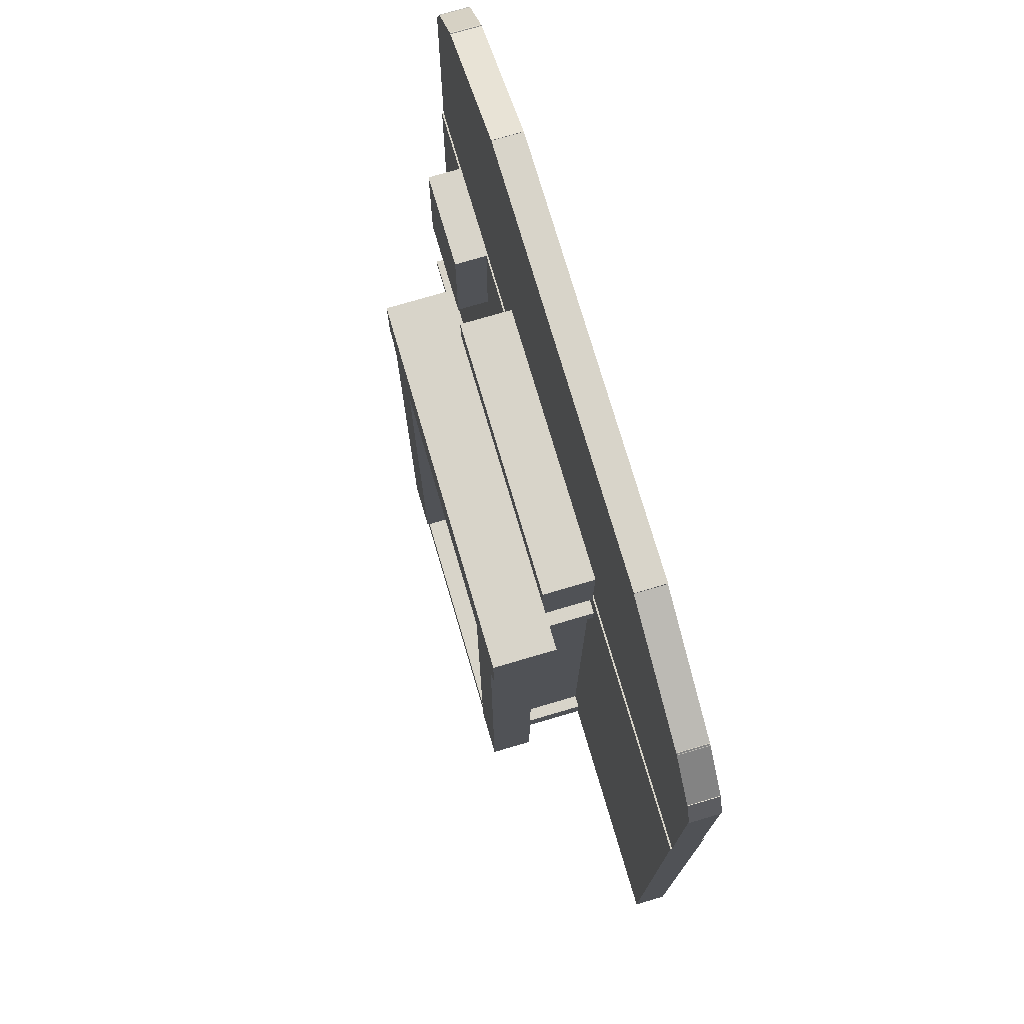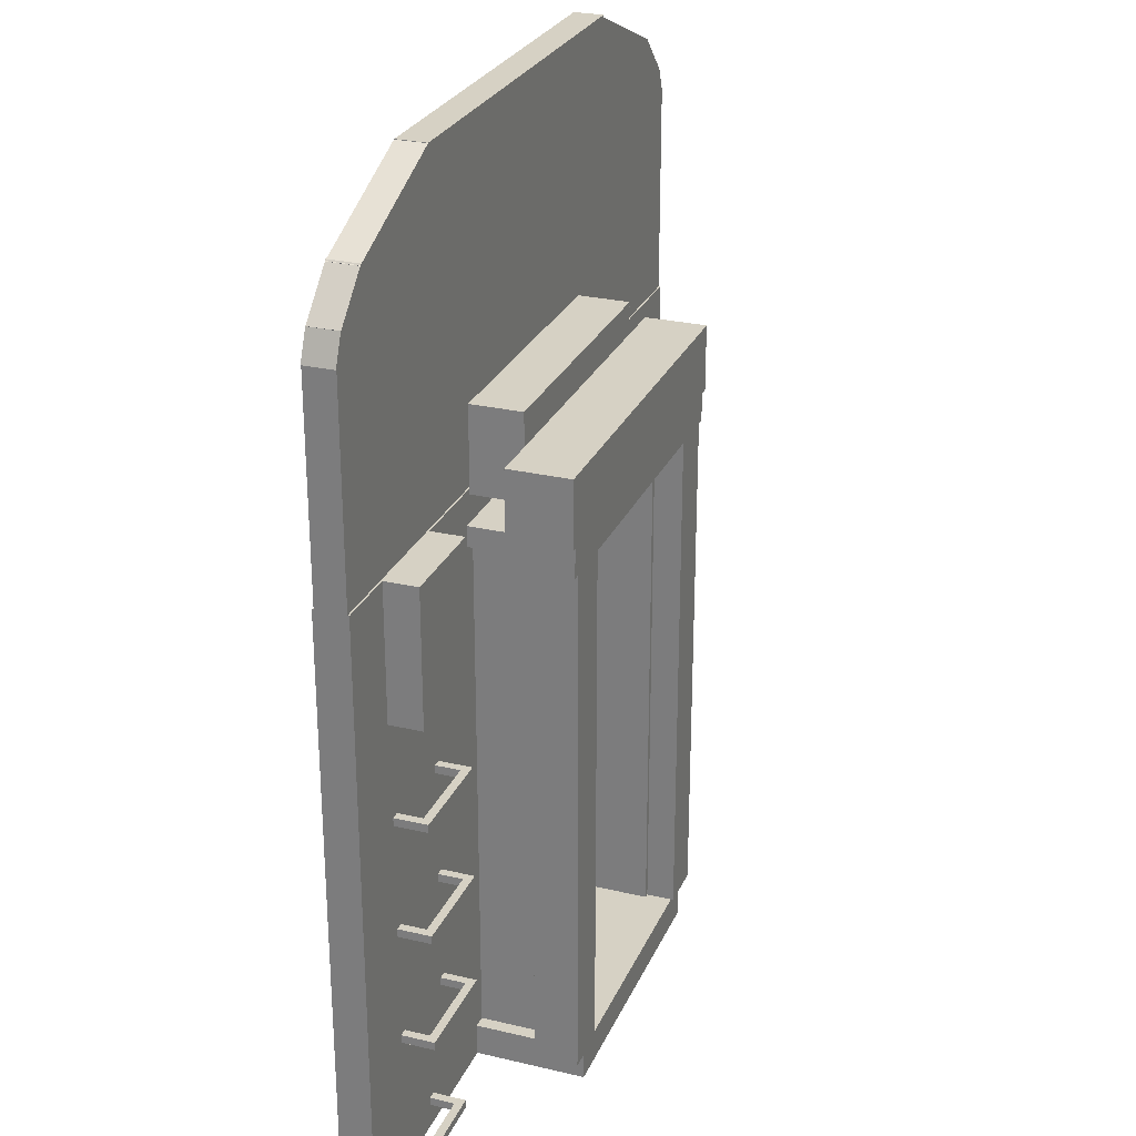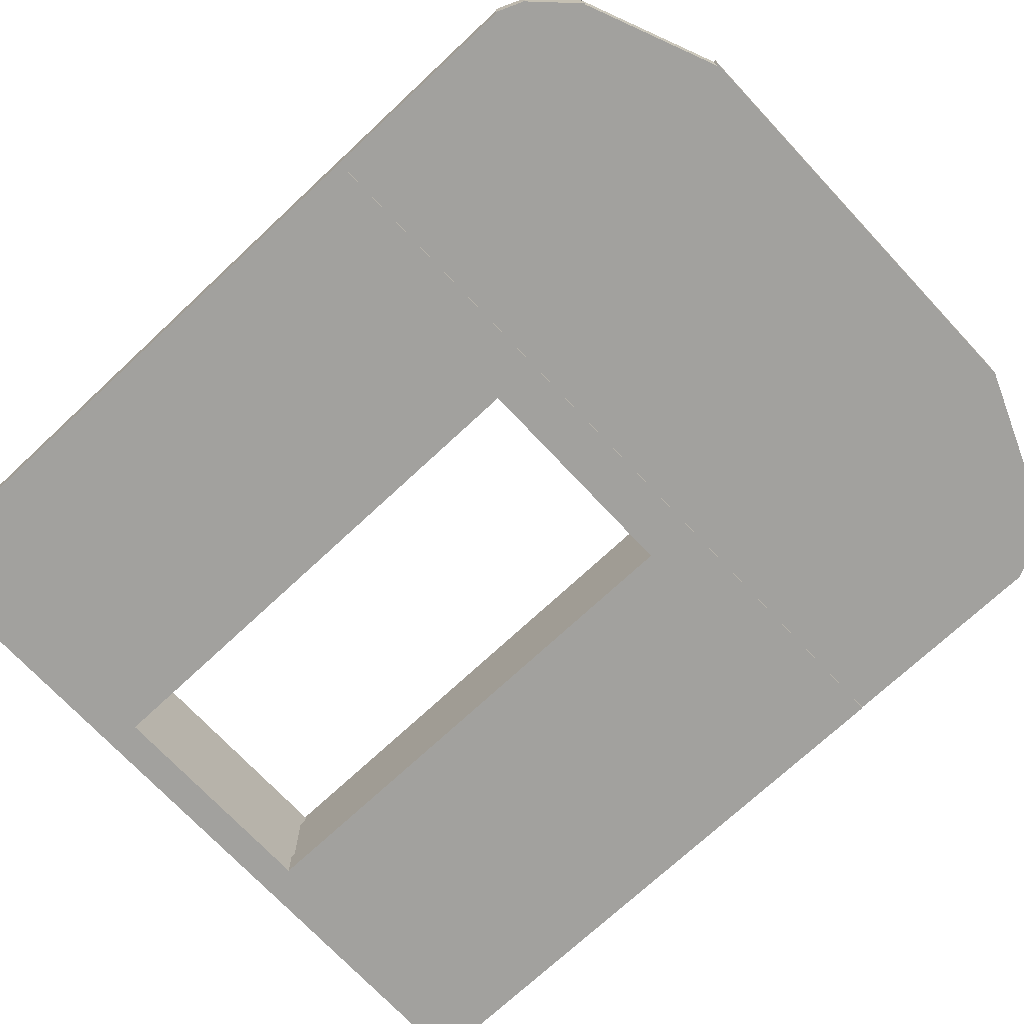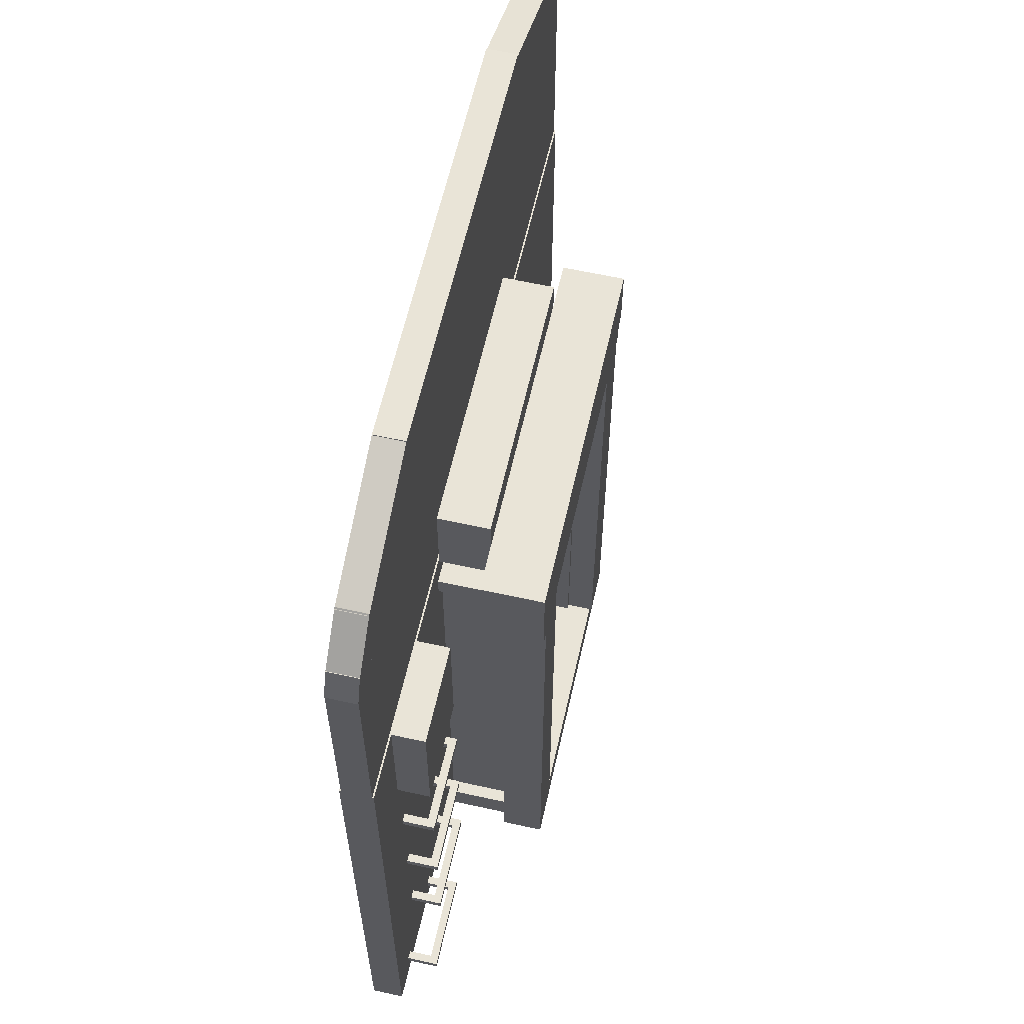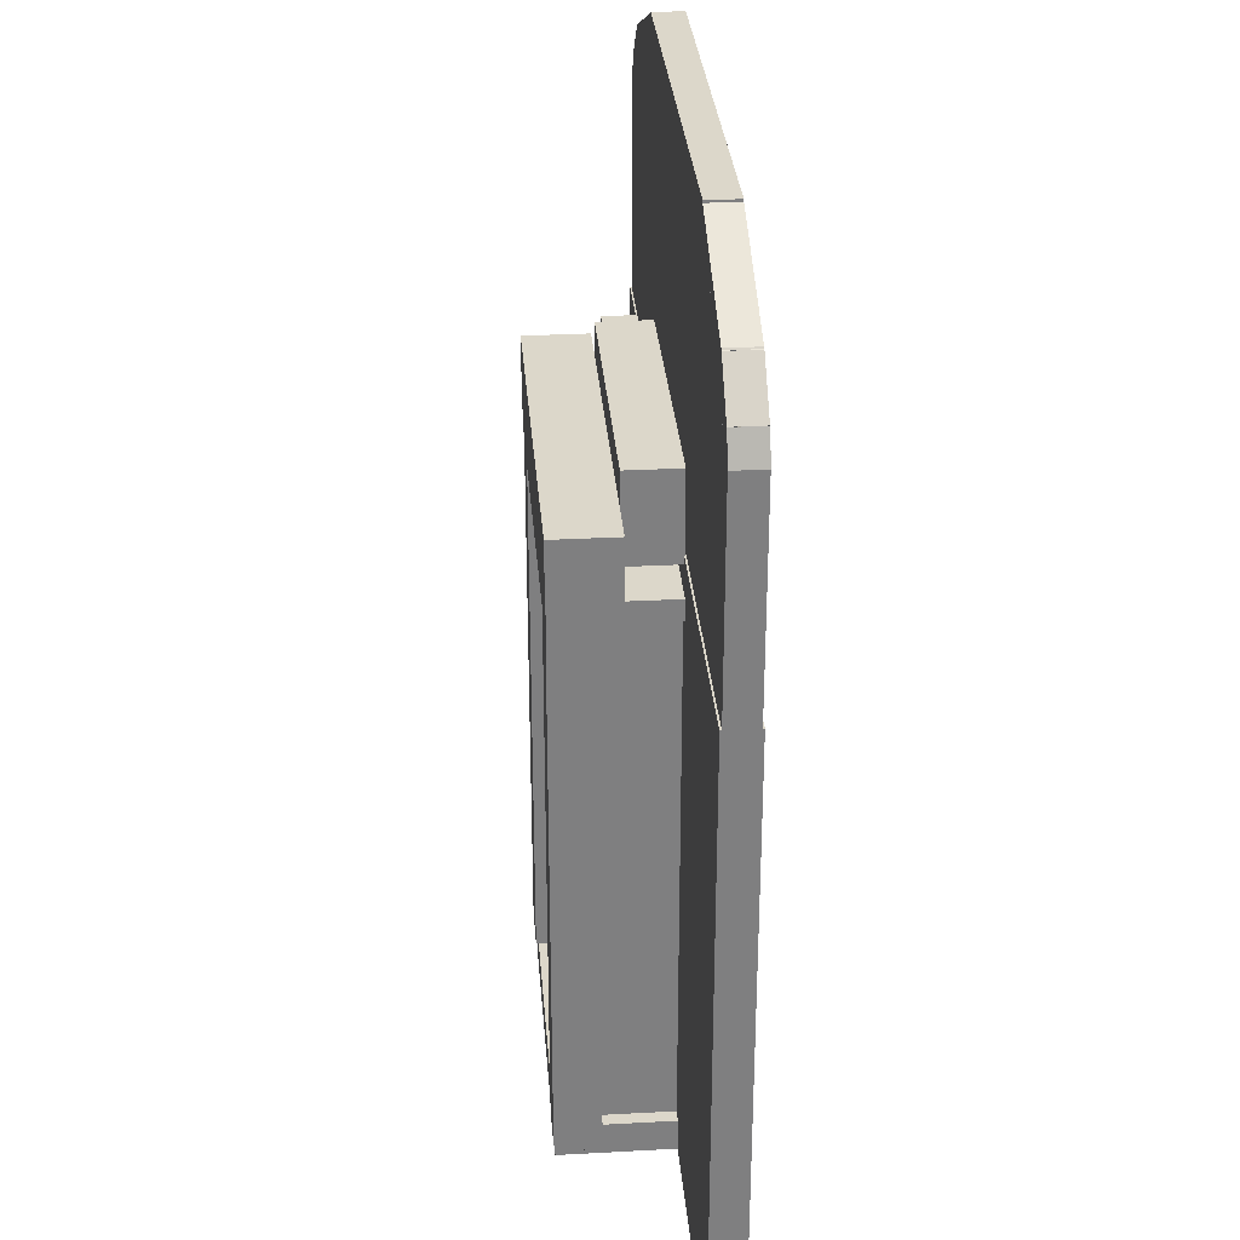
<metadata>
{"format":"obj","ext":"obj","renderer":"f3d","projection":"perspective","resolution":1024,"background":"white","views":[{"elev":75.4,"azim":73.6,"up":"+Y"},{"elev":26.9,"azim":-69.9,"up":"+Y"},{"elev":-72.1,"azim":133.1,"up":"+Z"},{"elev":61.1,"azim":-77.3,"up":"+Y"},{"elev":30.6,"azim":85.5,"up":"+Y"}]}
</metadata>
<code>
o cube
v 1.188 1.312 1.494
v 1.188 1.312 1.322
v 1.188 1.125 1.494
v 1.188 1.125 1.322
v -0.1875 1.312 1.494
v -0.1875 1.312 1.322
v -0.1875 1.125 1.494
v -0.1875 1.125 1.322
v 1.062 1.188 1.384
v 1.062 1.188 1.062
v 1.062 1.109 1.384
v 1.062 1.109 1.062
v -0.0625 1.188 1.384
v -0.0625 1.188 1.062
v -0.0625 1.109 1.384
v -0.0625 1.109 1.062
v 0.03125 1.125 1.494
v 0.03125 1.125 1.328
v 0.03125 -0.875 1.494
v 0.03125 -0.875 1.328
v -0.1562 1.125 1.494
v -0.1562 1.125 1.328
v -0.1562 -0.875 1.494
v -0.1562 -0.875 1.328
v 1.012 1.125 1.384
v 1.012 1.125 1.062
v 1.012 -0.875 1.384
v 1.012 -0.875 1.062
v 0.95 1.125 1.384
v 0.95 1.125 1.062
v 0.95 -0.875 1.384
v 0.95 -0.875 1.062
v 1.156 1.125 1.494
v 1.156 1.125 1.328
v 1.156 -0.875 1.494
v 1.156 -0.875 1.328
v 0.9688 1.125 1.494
v 0.9688 1.125 1.328
v 0.9688 -0.875 1.494
v 0.9688 -0.875 1.328
v 0.05 1.125 1.384
v 0.05 1.125 1.062
v 0.05 -0.875 1.384
v 0.05 -0.875 1.062
v -0.0125 1.125 1.384
v -0.0125 1.125 1.062
v -0.0125 -0.875 1.384
v -0.0125 -0.875 1.062
v 1.062 -0.875 1.484
v 1.062 -0.875 1.384
v 1.062 -1 1.484
v 1.062 -1 1.384
v -0.0625 -0.875 1.484
v -0.0625 -0.875 1.384
v -0.0625 -1 1.484
v -0.0625 -1 1.384
v 1.062 -0.875 1.384
v 1.062 -0.875 0.9375
v 1.062 -1 1.384
v 1.062 -1 0.9375
v -0.0625 -0.875 1.384
v -0.0625 -0.875 0.9375
v -0.0625 -1 1.384
v -0.0625 -1 0.9375
v 0.9375 1.312 1.062
v 0.9375 1.312 0.9375
v 0.9375 1.125 1.062
v 0.9375 1.125 0.9375
v 0.0625 1.312 1.062
v 0.0625 1.312 0.9375
v 0.0625 1.125 1.062
v 0.0625 1.125 0.9375
v -0.7031 0.4375 1.188
v -0.7031 0.4375 1.062
v -0.7031 0.4062 1.188
v -0.7031 0.4062 1.062
v -0.7344 0.4375 1.188
v -0.7344 0.4375 1.062
v -0.7344 0.4062 1.188
v -0.7344 0.4062 1.062
v -0.3531 0 1.188
v -0.3531 0 1.062
v -0.3531 -0.03125 1.188
v -0.3531 -0.03125 1.062
v -0.3844 0 1.188
v -0.3844 0 1.062
v -0.3844 -0.03125 1.188
v -0.3844 -0.03125 1.062
v -0.375 0 1.188
v -0.375 0 1.156
v -0.375 -0.03125 1.188
v -0.375 -0.03125 1.156
v -0.7031 0 1.188
v -0.7031 0 1.156
v -0.7031 -0.03125 1.188
v -0.7031 -0.03125 1.156
v -0.7031 0 1.188
v -0.7031 0 1.062
v -0.7031 -0.03125 1.188
v -0.7031 -0.03125 1.062
v -0.7344 0 1.188
v -0.7344 0 1.062
v -0.7344 -0.03125 1.188
v -0.7344 -0.03125 1.062
v -0.3531 -0.4375 1.188
v -0.3531 -0.4375 1.062
v -0.3531 -0.4688 1.188
v -0.3531 -0.4688 1.062
v -0.3844 -0.4375 1.188
v -0.3844 -0.4375 1.062
v -0.3844 -0.4688 1.188
v -0.3844 -0.4688 1.062
v -0.375 -0.4375 1.188
v -0.375 -0.4375 1.156
v -0.375 -0.4688 1.188
v -0.375 -0.4688 1.156
v -0.7031 -0.4375 1.188
v -0.7031 -0.4375 1.156
v -0.7031 -0.4688 1.188
v -0.7031 -0.4688 1.156
v -0.7031 -0.4375 1.188
v -0.7031 -0.4375 1.062
v -0.7031 -0.4688 1.188
v -0.7031 -0.4688 1.062
v -0.7344 -0.4375 1.188
v -0.7344 -0.4375 1.062
v -0.7344 -0.4688 1.188
v -0.7344 -0.4688 1.062
v -0.3531 0.4375 1.188
v -0.3531 0.4375 1.062
v -0.3531 0.4062 1.188
v -0.3531 0.4062 1.062
v -0.3844 0.4375 1.188
v -0.3844 0.4375 1.062
v -0.3844 0.4062 1.188
v -0.3844 0.4062 1.062
v -0.375 0.4375 1.188
v -0.375 0.4375 1.156
v -0.375 0.4062 1.188
v -0.375 0.4062 1.156
v -0.7031 0.4375 1.188
v -0.7031 0.4375 1.156
v -0.7031 0.4062 1.188
v -0.7031 0.4062 1.156
v -0.8281 -0.875 1.188
v -0.8281 -0.875 1.062
v -0.8281 -0.9062 1.188
v -0.8281 -0.9062 1.062
v -0.8594 -0.875 1.188
v -0.8594 -0.875 1.062
v -0.8594 -0.9062 1.188
v -0.8594 -0.9062 1.062
v -0.5 -0.875 1.188
v -0.5 -0.875 1.156
v -0.5 -0.9062 1.188
v -0.5 -0.9062 1.156
v -0.8281 -0.875 1.188
v -0.8281 -0.875 1.156
v -0.8281 -0.9062 1.188
v -0.8281 -0.9062 1.156
v -0.4781 -0.875 1.188
v -0.4781 -0.875 1.062
v -0.4781 -0.9062 1.188
v -0.4781 -0.9062 1.062
v -0.5094 -0.875 1.188
v -0.5094 -0.875 1.062
v -0.5094 -0.9062 1.188
v -0.5094 -0.9062 1.062
v 0.0625 1.312 0.9375
v 0.0625 1.312 1.062
v 0.0625 -1 1.062
v 0.0625 -1 0.9375
v -0.9953 1.312 1.062
v -0.9953 1.312 0.9375
v -0.9953 -1 1.062
v -0.9953 -1 0.9375
v -0.375 1.312 1.188
v -0.375 1.312 1.062
v -0.375 0.7969 1.188
v -0.375 0.7969 1.062
v -0.75 1.312 1.188
v -0.75 1.312 1.062
v -0.75 0.7969 1.188
v -0.75 0.7969 1.062
v 1.995 1.312 1.062
v 1.995 1.312 0.9375
v 1.995 -1 1.062
v 1.995 -1 0.9375
v 0.9375 1.312 1.062
v 0.9375 1.312 0.9375
v 0.9375 -1 1.062
v 0.9375 -1 0.9375
v 1.031 1.619 1.259
v 1.031 1.619 1.062
v 1.031 1.291 1.259
v 1.031 1.291 1.062
v -0.03125 1.619 1.259
v -0.03125 1.619 1.062
v -0.03125 1.291 1.259
v -0.03125 1.291 1.062
v 1.995 2.119 1.056
v 1.995 2.119 0.9438
v 1.995 1.306 1.056
v 1.995 1.306 0.9438
v -0.9953 2.119 1.056
v -0.9953 2.119 0.9438
v -0.9953 1.306 1.056
v -0.9953 1.306 0.9438
v 1.308 2.578 1.056
v 1.308 2.578 0.9438
v 1.308 2.116 1.056
v 1.308 2.116 0.9438
v -0.2891 2.578 1.056
v -0.2891 2.578 0.9438
v -0.2891 2.116 1.056
v -0.2891 2.116 0.9438
v -0.2828 2.478 1.056
v -0.2828 2.478 0.9438
v -0.2828 2.384 1.056
v -0.2828 2.384 0.9438
v -0.5266 2.478 1.056
v -0.5266 2.478 0.9438
v -0.5266 2.384 1.056
v -0.5266 2.384 0.9438
v -0.2908 2.577 1.056
v -0.2908 2.577 0.9438
v -0.2549 2.49 1.056
v -0.2549 2.49 0.9438
v -0.8076 2.363 1.056
v -0.8076 2.363 0.9438
v -0.7717 2.276 1.056
v -0.7717 2.276 0.9438
v -0.7352 2.302 1.056
v -0.7352 2.302 0.9438
v -0.8876 2.149 1.056
v -0.8876 2.149 0.9438
v -0.8014 2.368 1.056
v -0.8014 2.368 0.9438
v -0.9539 2.216 1.056
v -0.9539 2.216 0.9438
v -0.7516 2.303 1.056
v -0.7516 2.303 0.9438
v -0.7516 2.116 1.056
v -0.7516 2.116 0.9438
v -0.8578 2.303 1.056
v -0.8578 2.303 0.9438
v -0.8578 2.116 1.056
v -0.8578 2.116 0.9438
v -0.8116 2.156 1.056
v -0.8116 2.156 0.9438
v -0.8547 2.052 1.056
v -0.8547 2.052 0.9438
v -0.956 2.216 1.056
v -0.956 2.216 0.9438
v -0.999 2.112 1.056
v -0.999 2.112 0.9438
v -0.2766 2.384 1.056
v -0.2766 2.384 0.9438
v -0.2766 2.116 1.056
v -0.2766 2.116 0.9438
v -0.7516 2.384 1.056
v -0.7516 2.384 0.9438
v -0.7516 2.116 1.056
v -0.7516 2.116 0.9438
v 1.752 2.384 1.056
v 1.752 2.384 0.9438
v 1.752 2.116 1.056
v 1.752 2.116 0.9438
v 1.277 2.384 1.056
v 1.277 2.384 0.9438
v 1.277 2.116 1.056
v 1.277 2.116 0.9438
v 1.527 2.478 1.056
v 1.527 2.478 0.9438
v 1.527 2.384 1.056
v 1.527 2.384 0.9438
v 1.283 2.478 1.056
v 1.283 2.478 0.9438
v 1.283 2.384 1.056
v 1.283 2.384 0.9438
v 1.808 2.363 1.056
v 1.808 2.363 0.9438
v 1.772 2.276 1.056
v 1.772 2.276 0.9438
v 1.291 2.577 1.056
v 1.291 2.577 0.9438
v 1.255 2.49 1.056
v 1.255 2.49 0.9438
v 1.801 2.368 1.056
v 1.801 2.368 0.9438
v 1.954 2.216 1.056
v 1.954 2.216 0.9438
v 1.735 2.302 1.056
v 1.735 2.302 0.9438
v 1.888 2.149 1.056
v 1.888 2.149 0.9438
v 1.858 2.303 1.056
v 1.858 2.303 0.9438
v 1.858 2.116 1.056
v 1.858 2.116 0.9438
v 1.752 2.303 1.056
v 1.752 2.303 0.9438
v 1.752 2.116 1.056
v 1.752 2.116 0.9438
v 1.956 2.216 1.056
v 1.956 2.216 0.9438
v 1.999 2.112 1.056
v 1.999 2.112 0.9438
v 1.812 2.156 1.056
v 1.812 2.156 0.9438
v 1.855 2.052 1.056
v 1.855 2.052 0.9438
v 1.212 1.494 1.497
v 1.212 1.494 1.259
v 1.212 1.238 1.497
v 1.212 1.238 1.259
v -0.2125 1.494 1.497
v -0.2125 1.494 1.259
v -0.2125 1.238 1.497
v -0.2125 1.238 1.259
f 4 2 1 3
f 7 5 6 8
f 1 2 6 5
f 4 3 7 8
f 3 1 5 7
f 8 6 2 4
f 12 10 9 11
f 15 13 14 16
f 9 10 14 13
f 12 11 15 16
f 11 9 13 15
f 16 14 10 12
f 20 18 17 19
f 23 21 22 24
f 17 18 22 21
f 20 19 23 24
f 19 17 21 23
f 24 22 18 20
f 28 26 25 27
f 31 29 30 32
f 25 26 30 29
f 28 27 31 32
f 27 25 29 31
f 32 30 26 28
f 36 34 33 35
f 39 37 38 40
f 33 34 38 37
f 36 35 39 40
f 35 33 37 39
f 40 38 34 36
f 44 42 41 43
f 47 45 46 48
f 41 42 46 45
f 44 43 47 48
f 43 41 45 47
f 48 46 42 44
f 52 50 49 51
f 55 53 54 56
f 49 50 54 53
f 52 51 55 56
f 51 49 53 55
f 56 54 50 52
f 60 58 57 59
f 63 61 62 64
f 57 58 62 61
f 60 59 63 64
f 59 57 61 63
f 64 62 58 60
f 68 66 65 67
f 71 69 70 72
f 65 66 70 69
f 68 67 71 72
f 67 65 69 71
f 72 70 66 68
f 76 74 73 75
f 79 77 78 80
f 73 74 78 77
f 76 75 79 80
f 75 73 77 79
f 80 78 74 76
f 84 82 81 83
f 87 85 86 88
f 81 82 86 85
f 84 83 87 88
f 83 81 85 87
f 88 86 82 84
f 92 90 89 91
f 95 93 94 96
f 89 90 94 93
f 92 91 95 96
f 91 89 93 95
f 96 94 90 92
f 100 98 97 99
f 103 101 102 104
f 97 98 102 101
f 100 99 103 104
f 99 97 101 103
f 104 102 98 100
f 108 106 105 107
f 111 109 110 112
f 105 106 110 109
f 108 107 111 112
f 107 105 109 111
f 112 110 106 108
f 116 114 113 115
f 119 117 118 120
f 113 114 118 117
f 116 115 119 120
f 115 113 117 119
f 120 118 114 116
f 124 122 121 123
f 127 125 126 128
f 121 122 126 125
f 124 123 127 128
f 123 121 125 127
f 128 126 122 124
f 132 130 129 131
f 135 133 134 136
f 129 130 134 133
f 132 131 135 136
f 131 129 133 135
f 136 134 130 132
f 140 138 137 139
f 143 141 142 144
f 137 138 142 141
f 140 139 143 144
f 139 137 141 143
f 144 142 138 140
f 148 146 145 147
f 151 149 150 152
f 145 146 150 149
f 148 147 151 152
f 147 145 149 151
f 152 150 146 148
f 156 154 153 155
f 159 157 158 160
f 153 154 158 157
f 156 155 159 160
f 155 153 157 159
f 160 158 154 156
f 164 162 161 163
f 167 165 166 168
f 161 162 166 165
f 164 163 167 168
f 163 161 165 167
f 168 166 162 164
f 172 169 170 171
f 175 173 174 176
f 170 169 174 173
f 172 171 175 176
f 171 170 173 175
f 176 174 169 172
f 180 178 177 179
f 183 181 182 184
f 177 178 182 181
f 180 179 183 184
f 179 177 181 183
f 184 182 178 180
f 188 186 185 187
f 191 189 190 192
f 185 186 190 189
f 188 187 191 192
f 187 185 189 191
f 192 190 186 188
f 196 194 193 195
f 199 197 198 200
f 193 194 198 197
f 196 195 199 200
f 195 193 197 199
f 200 198 194 196
f 204 202 201 203
f 207 205 206 208
f 201 202 206 205
f 204 203 207 208
f 203 201 205 207
f 208 206 202 204
f 212 210 209 211
f 215 213 214 216
f 209 210 214 213
f 212 211 215 216
f 211 209 213 215
f 216 214 210 212
f 220 218 217 219
f 223 221 222 224
f 217 218 222 221
f 220 219 223 224
f 219 217 221 223
f 224 222 218 220
f 228 226 225 227
f 231 229 230 232
f 225 226 230 229
f 228 227 231 232
f 227 225 229 231
f 232 230 226 228
f 236 234 233 235
f 239 237 238 240
f 233 234 238 237
f 236 235 239 240
f 235 233 237 239
f 240 238 234 236
f 244 242 241 243
f 247 245 246 248
f 241 242 246 245
f 244 243 247 248
f 243 241 245 247
f 248 246 242 244
f 252 250 249 251
f 255 253 254 256
f 249 250 254 253
f 252 251 255 256
f 251 249 253 255
f 256 254 250 252
f 260 258 257 259
f 263 261 262 264
f 257 258 262 261
f 260 259 263 264
f 259 257 261 263
f 264 262 258 260
f 268 266 265 267
f 271 269 270 272
f 265 266 270 269
f 268 267 271 272
f 267 265 269 271
f 272 270 266 268
f 276 274 273 275
f 279 277 278 280
f 273 274 278 277
f 276 275 279 280
f 275 273 277 279
f 280 278 274 276
f 284 282 281 283
f 287 285 286 288
f 281 282 286 285
f 284 283 287 288
f 283 281 285 287
f 288 286 282 284
f 292 290 289 291
f 295 293 294 296
f 289 290 294 293
f 292 291 295 296
f 291 289 293 295
f 296 294 290 292
f 300 298 297 299
f 303 301 302 304
f 297 298 302 301
f 300 299 303 304
f 299 297 301 303
f 304 302 298 300
f 308 306 305 307
f 311 309 310 312
f 305 306 310 309
f 308 307 311 312
f 307 305 309 311
f 312 310 306 308
f 316 314 313 315
f 319 317 318 320
f 313 314 318 317
f 316 315 319 320
f 315 313 317 319
f 320 318 314 316

</code>
